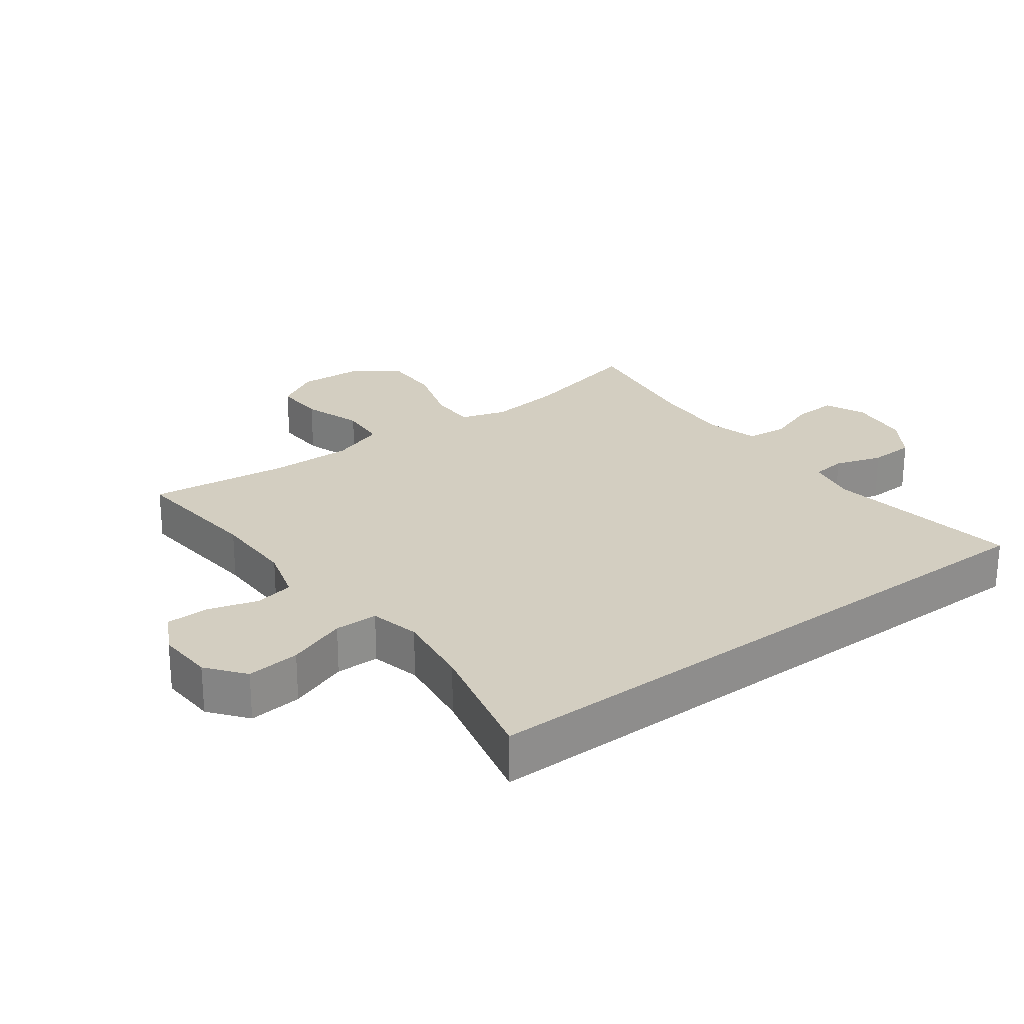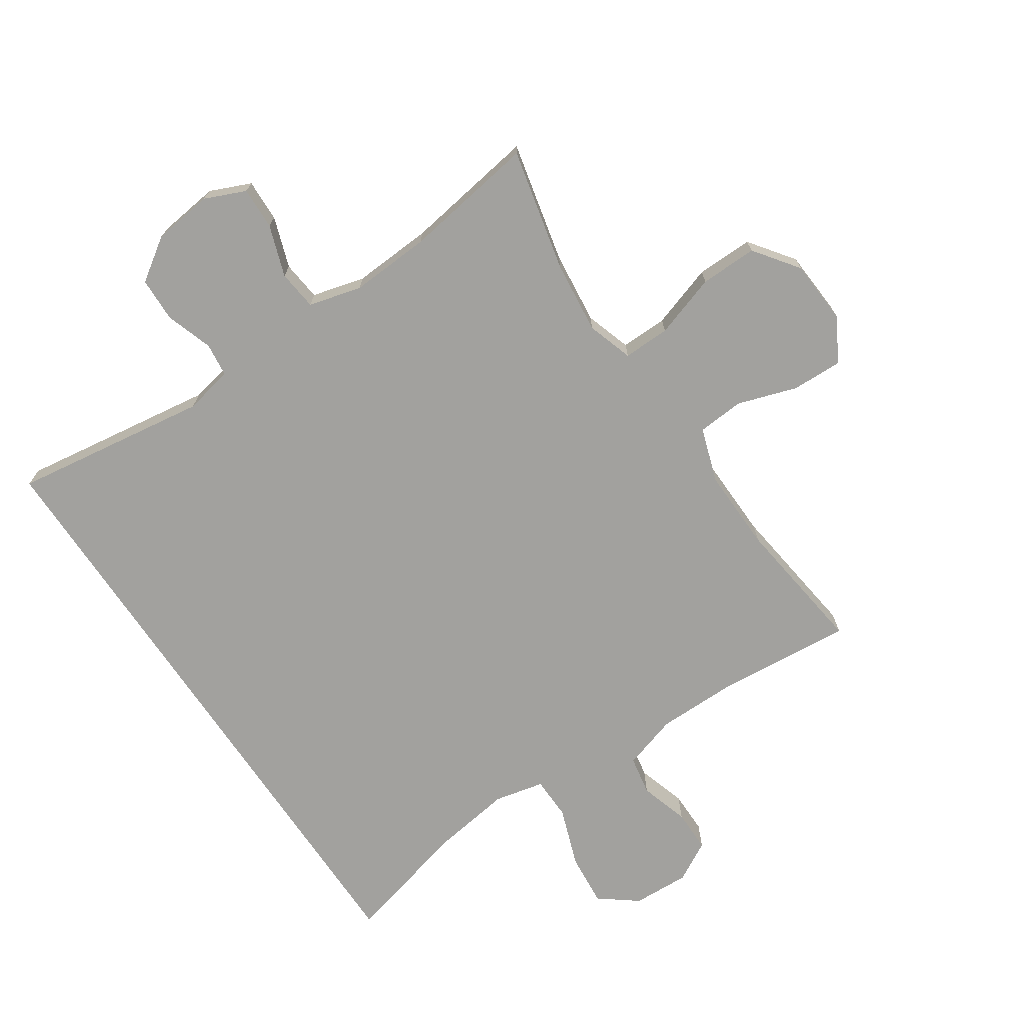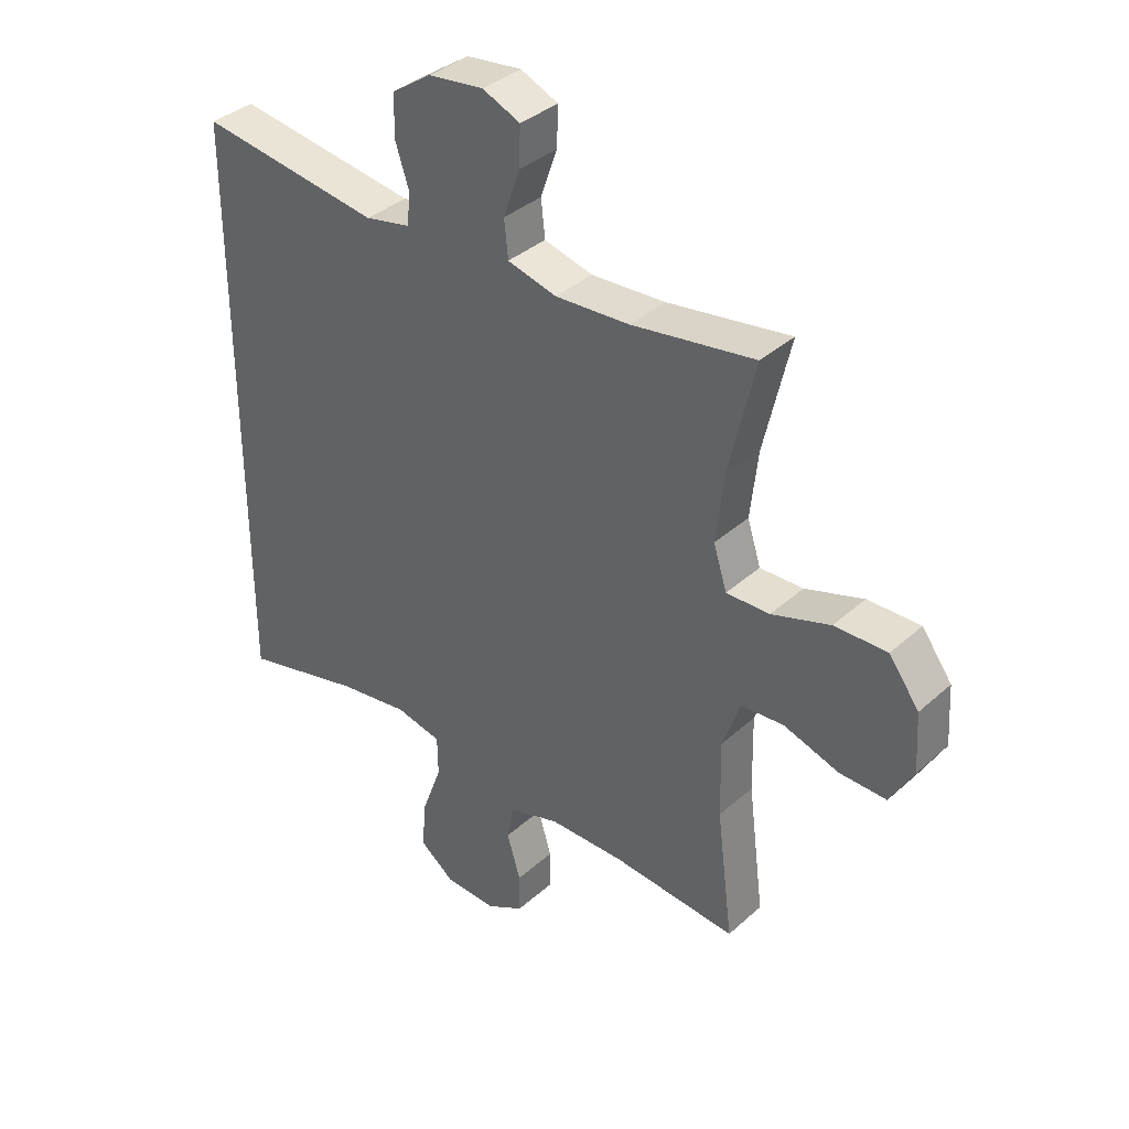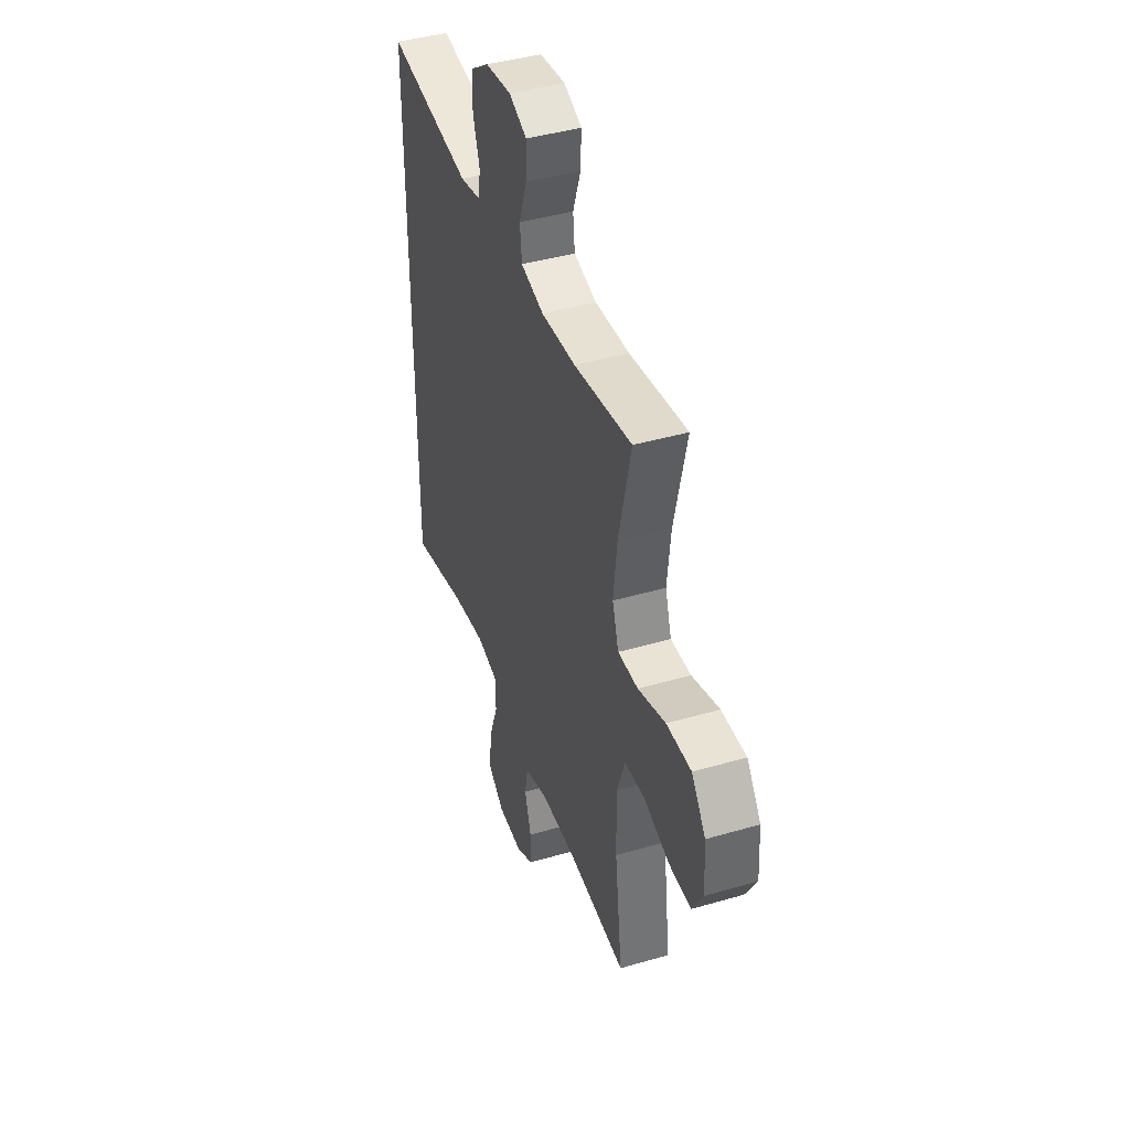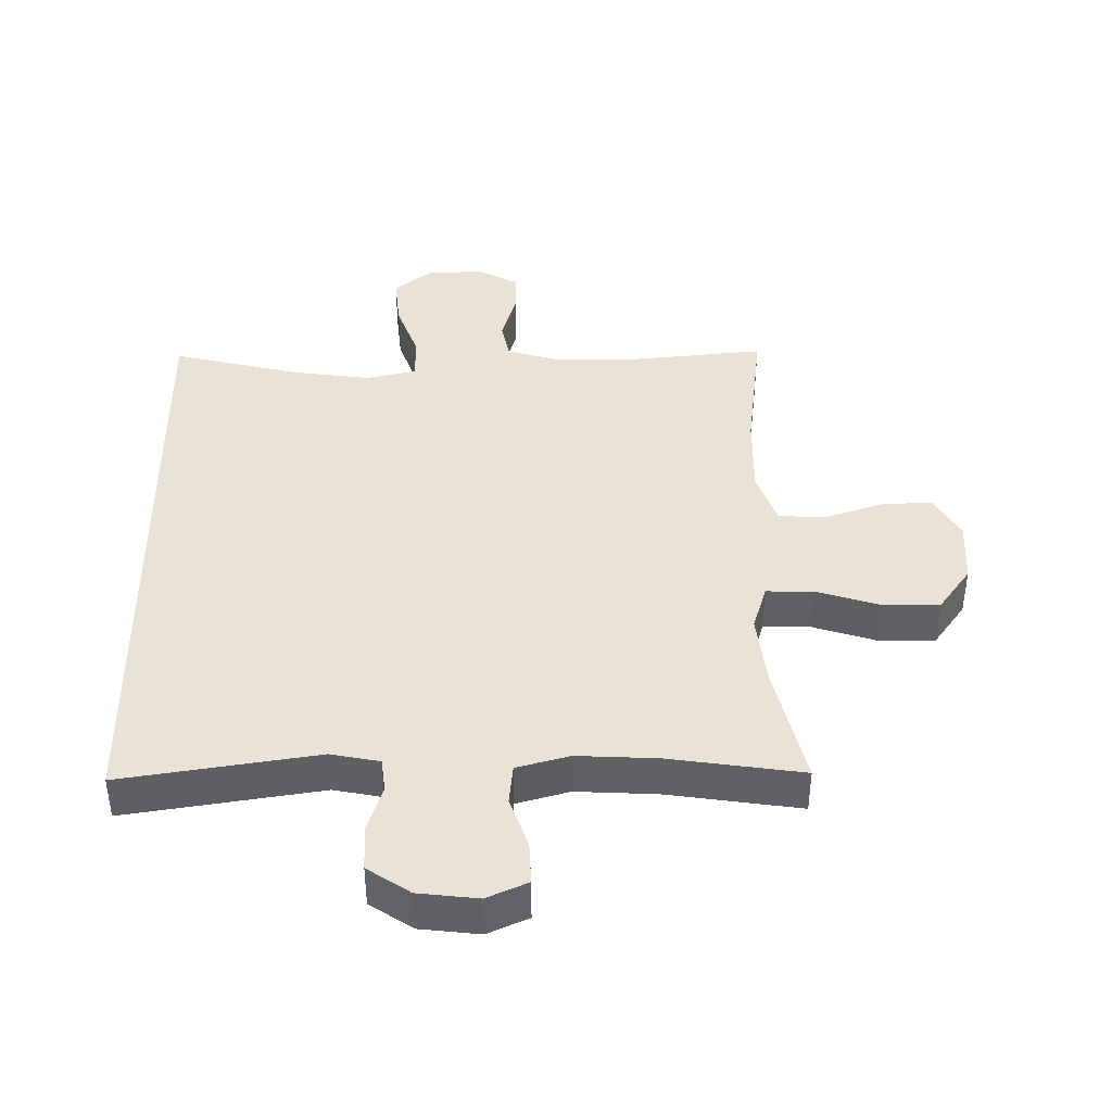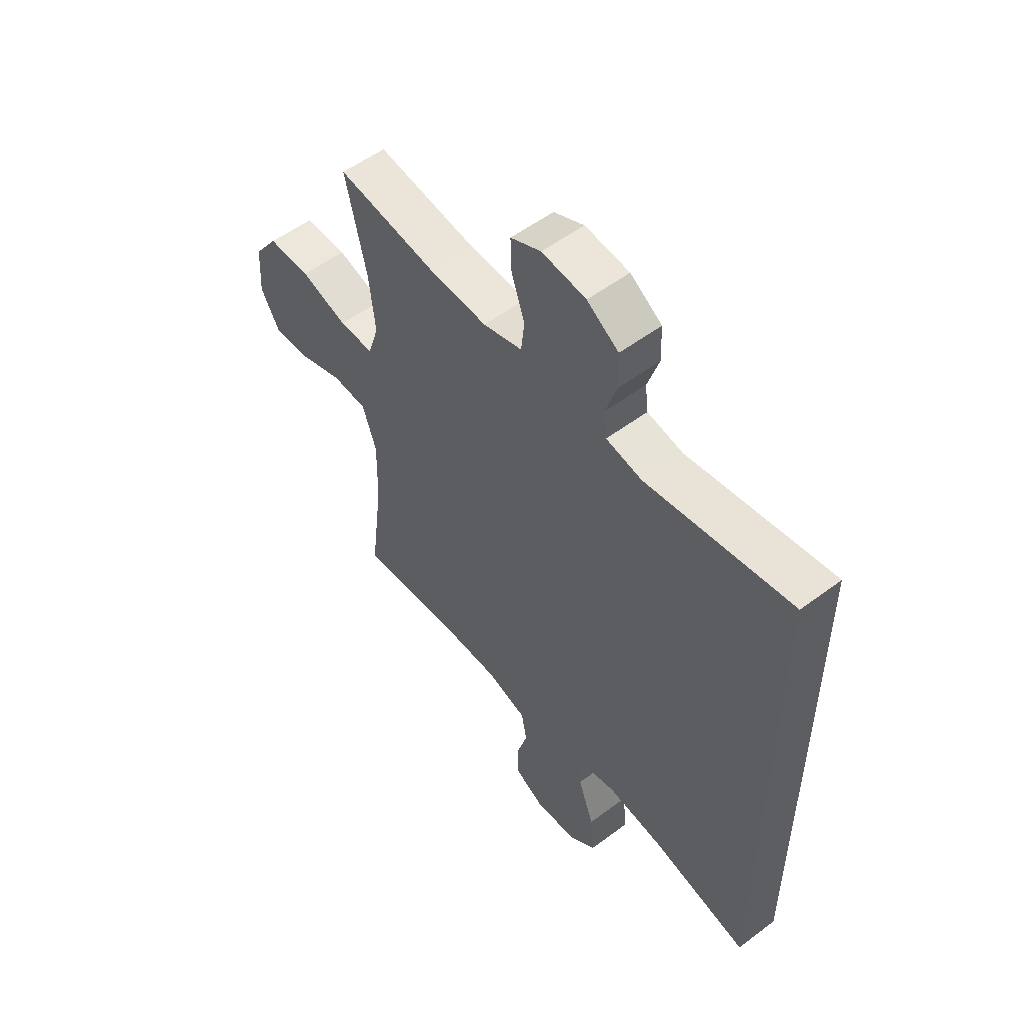
<metadata>
{"format":"obj","ext":"obj","renderer":"f3d","projection":"perspective","resolution":1024,"background":"white","views":[{"elev":25.2,"azim":-126.9,"up":"+Y"},{"elev":-72.0,"azim":34.1,"up":"+Y"},{"elev":36.5,"azim":40.9,"up":"+Z"},{"elev":42.1,"azim":70.7,"up":"+Z"},{"elev":41.5,"azim":-0.8,"up":"+Y"},{"elev":54.1,"azim":-128.6,"up":"+Z"}]}
</metadata>
<code>
o path26
v 0.4394 0.0375 -0.2792
v 0.4367 0.0375 -0.147
v 0.4666 0.0375 -0.0606
v 0.541 0.0375 -0.05565
v 0.6354 0.0375 -0.08714
v 0.7164 0.0375 -0.08988
v 0.7563 0.0375 -0.01992
v 0.7501 0.0375 0.08169
v 0.6982 0.0375 0.1527
v 0.6071 0.0375 0.1514
v 0.5066 0.0375 0.1192
v 0.432 0.0375 0.118
v 0.4088 0.0375 0.191
v 0.4219 0.0375 0.3067
v 0.4674 0.0375 0.5018
v 0.2551 0.0375 0.4702
v 0.1276 0.0375 0.4633
v 0.04343 0.0375 0.486
v 0.03663 0.0375 0.5496
v 0.06505 0.0375 0.6309
v 0.06746 0.0375 0.6986
v 0.002354 0.0375 0.7271
v -0.09272 0.0375 0.7159
v -0.1605 0.0375 0.6704
v -0.1628 0.0375 0.5995
v -0.1382 0.0375 0.5246
v -0.1446 0.0375 0.4706
v -0.222 0.0375 0.4551
v -0.5343 0.0375 0.5018
v -0.5343 0.0375 -0.5001
v -0.3278 0.0375 -0.4501
v -0.2048 0.0375 -0.4331
v -0.1258 0.0375 -0.4513
v -0.1247 0.0375 -0.5197
v -0.1588 0.0375 -0.6137
v -0.1669 0.0375 -0.6982
v -0.1071 0.0375 -0.7445
v -0.01665 0.0375 -0.749
v 0.04748 0.0375 -0.7141
v 0.04777 0.0375 -0.6462
v 0.02413 0.0375 -0.5679
v 0.03585 0.0375 -0.506
v 0.1236 0.0375 -0.4798
v 0.2531 0.0375 -0.4801
v 0.4674 0.0375 -0.5001
v 0.4394 -0.0375 -0.2792
v 0.4367 -0.0375 -0.147
v 0.4666 -0.0375 -0.0606
v 0.541 -0.0375 -0.05565
v 0.6354 -0.0375 -0.08714
v 0.7164 -0.0375 -0.08988
v 0.7563 -0.0375 -0.01992
v 0.7501 -0.0375 0.08169
v 0.6982 -0.0375 0.1527
v 0.6071 -0.0375 0.1514
v 0.5066 -0.0375 0.1192
v 0.432 -0.0375 0.118
v 0.4088 -0.0375 0.191
v 0.4219 -0.0375 0.3067
v 0.4674 -0.0375 0.5018
v 0.2551 -0.0375 0.4702
v 0.1276 -0.0375 0.4633
v 0.04343 -0.0375 0.486
v 0.03663 -0.0375 0.5496
v 0.06505 -0.0375 0.6309
v 0.06746 -0.0375 0.6986
v 0.002354 -0.0375 0.7271
v -0.09272 -0.0375 0.7159
v -0.1605 -0.0375 0.6704
v -0.1628 -0.0375 0.5995
v -0.1382 -0.0375 0.5246
v -0.1446 -0.0375 0.4706
v -0.222 -0.0375 0.4551
v -0.5343 -0.0375 0.5018
v -0.5343 -0.0375 -0.5001
v -0.3278 -0.0375 -0.4501
v -0.2048 -0.0375 -0.4331
v -0.1258 -0.0375 -0.4513
v -0.1247 -0.0375 -0.5197
v -0.1588 -0.0375 -0.6137
v -0.1669 -0.0375 -0.6982
v -0.1071 -0.0375 -0.7445
v -0.01665 -0.0375 -0.749
v 0.04748 -0.0375 -0.7141
v 0.04777 -0.0375 -0.6462
v 0.02413 -0.0375 -0.5679
v 0.03585 -0.0375 -0.506
v 0.1236 -0.0375 -0.4798
v 0.2531 -0.0375 -0.4801
v 0.4674 -0.0375 -0.5001
v -0.5343 0.0375 0.5018
v -0.5343 0.0375 0.5018
v -0.5343 0.0375 -0.5001
v -0.5343 0.0375 -0.5001
v -0.3278 0.0375 -0.4501
v -0.222 0.0375 0.4551
v -0.2048 0.0375 -0.4331
v -0.1446 0.0375 0.4706
v -0.1446 0.0375 0.4706
v -0.1258 0.0375 -0.4513
v -0.1258 0.0375 -0.4513
v -0.1588 0.0375 -0.6137
v -0.1669 0.0375 -0.6982
v -0.1071 0.0375 -0.7445
v -0.1605 0.0375 0.6704
v -0.1628 0.0375 0.5995
v -0.1382 0.0375 0.5246
v -0.09272 0.0375 0.7159
v -0.1247 0.0375 -0.5197
v -0.01665 0.0375 -0.749
v 0.002354 0.0375 0.7271
v 0.04748 0.0375 -0.7141
v 0.04748 0.0375 -0.7141
v 0.06746 0.0375 0.6986
v 0.06746 0.0375 0.6986
v 0.02413 0.0375 -0.5679
v 0.03585 0.0375 -0.506
v 0.03585 0.0375 -0.506
v 0.04777 0.0375 -0.6462
v 0.1236 0.0375 -0.4798
v 0.06505 0.0375 0.6309
v 0.03663 0.0375 0.5496
v 0.04343 0.0375 0.486
v 0.04343 0.0375 0.486
v 0.1276 0.0375 0.4633
v 0.2531 0.0375 -0.4801
v 0.2551 0.0375 0.4702
v 0.4674 0.0375 0.5018
v 0.4674 0.0375 0.5018
v 0.4219 0.0375 0.3067
v 0.4088 0.0375 0.191
v 0.432 0.0375 0.118
v 0.432 0.0375 0.118
v 0.5066 0.0375 0.1192
v 0.4367 0.0375 -0.147
v 0.4666 0.0375 -0.0606
v 0.4666 0.0375 -0.0606
v 0.4394 0.0375 -0.2792
v 0.4674 0.0375 -0.5001
v 0.4674 0.0375 -0.5001
v 0.541 0.0375 -0.05565
v 0.6071 0.0375 0.1514
v 0.6354 0.0375 -0.08714
v 0.6982 0.0375 0.1527
v 0.7164 0.0375 -0.08988
v 0.7164 0.0375 -0.08988
v 0.7501 0.0375 0.08169
v 0.7563 0.0375 -0.01992
v -0.5343 -0.0375 0.5018
v -0.5343 -0.0375 0.5018
v -0.5343 -0.0375 -0.5001
v -0.5343 -0.0375 -0.5001
v -0.3278 -0.0375 -0.4501
v -0.222 -0.0375 0.4551
v -0.2048 -0.0375 -0.4331
v -0.1446 -0.0375 0.4706
v -0.1446 -0.0375 0.4706
v -0.1258 -0.0375 -0.4513
v -0.1258 -0.0375 -0.4513
v -0.1588 -0.0375 -0.6137
v -0.1669 -0.0375 -0.6982
v -0.1071 -0.0375 -0.7445
v -0.1605 -0.0375 0.6704
v -0.1628 -0.0375 0.5995
v -0.1382 -0.0375 0.5246
v -0.09272 -0.0375 0.7159
v -0.1247 -0.0375 -0.5197
v -0.01665 -0.0375 -0.749
v 0.002354 -0.0375 0.7271
v 0.04748 -0.0375 -0.7141
v 0.04748 -0.0375 -0.7141
v 0.06746 -0.0375 0.6986
v 0.06746 -0.0375 0.6986
v 0.02413 -0.0375 -0.5679
v 0.03585 -0.0375 -0.506
v 0.03585 -0.0375 -0.506
v 0.04777 -0.0375 -0.6462
v 0.1236 -0.0375 -0.4798
v 0.06505 -0.0375 0.6309
v 0.03663 -0.0375 0.5496
v 0.04343 -0.0375 0.486
v 0.04343 -0.0375 0.486
v 0.1276 -0.0375 0.4633
v 0.2531 -0.0375 -0.4801
v 0.2551 -0.0375 0.4702
v 0.4674 -0.0375 0.5018
v 0.4674 -0.0375 0.5018
v 0.4219 -0.0375 0.3067
v 0.4088 -0.0375 0.191
v 0.432 -0.0375 0.118
v 0.432 -0.0375 0.118
v 0.5066 -0.0375 0.1192
v 0.4367 -0.0375 -0.147
v 0.4666 -0.0375 -0.0606
v 0.4666 -0.0375 -0.0606
v 0.4394 -0.0375 -0.2792
v 0.4674 -0.0375 -0.5001
v 0.4674 -0.0375 -0.5001
v 0.541 -0.0375 -0.05565
v 0.6071 -0.0375 0.1514
v 0.6354 -0.0375 -0.08714
v 0.6982 -0.0375 0.1527
v 0.7164 -0.0375 -0.08988
v 0.7164 -0.0375 -0.08988
v 0.7501 -0.0375 0.08169
v 0.7563 -0.0375 -0.01992
f 155 156 154
f 178 193 158
f 183 189 185
f 201 200 199
f 190 156 158
f 165 181 180
f 162 160 161
f 165 180 164
f 205 200 201
f 160 174 167
f 199 192 194
f 166 179 169
f 196 193 178
f 164 166 163
f 193 190 158
f 167 175 158
f 156 181 165
f 174 160 177
f 169 179 172
f 184 196 178
f 177 168 170
f 185 189 188
f 156 189 183
f 190 194 192
f 194 190 193
f 155 154 153
f 190 189 156
f 192 199 200
f 153 154 149
f 162 177 160
f 185 188 186
f 196 184 197
f 179 166 180
f 156 183 181
f 164 180 166
f 203 206 201
f 162 168 177
f 153 149 151
f 205 201 206
f 178 158 175
f 175 167 174
f 158 156 155
f 200 205 202
f 92 94 152 150
f 30 31 76 75
f 28 29 74 73
f 31 32 77 76
f 99 28 73 157
f 32 101 159 77
f 35 36 81 80
f 36 37 82 81
f 24 25 70 69
f 25 26 71 70
f 23 24 69 68
f 34 35 80 79
f 26 27 72 71
f 33 34 79 78
f 37 38 83 82
f 22 23 68 67
f 38 113 171 83
f 115 22 67 173
f 41 118 176 86
f 40 41 86 85
f 39 40 85 84
f 42 43 88 87
f 20 21 66 65
f 19 20 65 64
f 124 19 64 182
f 17 18 63 62
f 43 44 89 88
f 16 17 62 61
f 129 16 61 187
f 14 15 60 59
f 13 14 59 58
f 133 13 58 191
f 11 12 57 56
f 2 137 195 47
f 1 2 47 46
f 140 1 46 198
f 44 45 90 89
f 3 4 49 48
f 10 11 56 55
f 4 5 50 49
f 9 10 55 54
f 5 146 204 50
f 8 9 54 53
f 7 8 53 52
f 6 7 52 51
f 97 96 98
f 120 100 135
f 125 127 131
f 143 141 142
f 132 100 98
f 107 122 123
f 104 103 102
f 107 106 122
f 147 143 142
f 102 109 116
f 141 136 134
f 108 111 121
f 138 120 135
f 106 105 108
f 135 100 132
f 109 100 117
f 98 107 123
f 116 119 102
f 111 114 121
f 126 120 138
f 119 112 110
f 127 130 131
f 98 125 131
f 132 134 136
f 136 135 132
f 97 95 96
f 132 98 131
f 134 142 141
f 95 91 96
f 104 102 119
f 127 128 130
f 138 139 126
f 121 122 108
f 98 123 125
f 106 108 122
f 145 143 148
f 104 119 110
f 95 93 91
f 147 148 143
f 120 117 100
f 117 116 109
f 100 97 98
f 142 144 147

</code>
